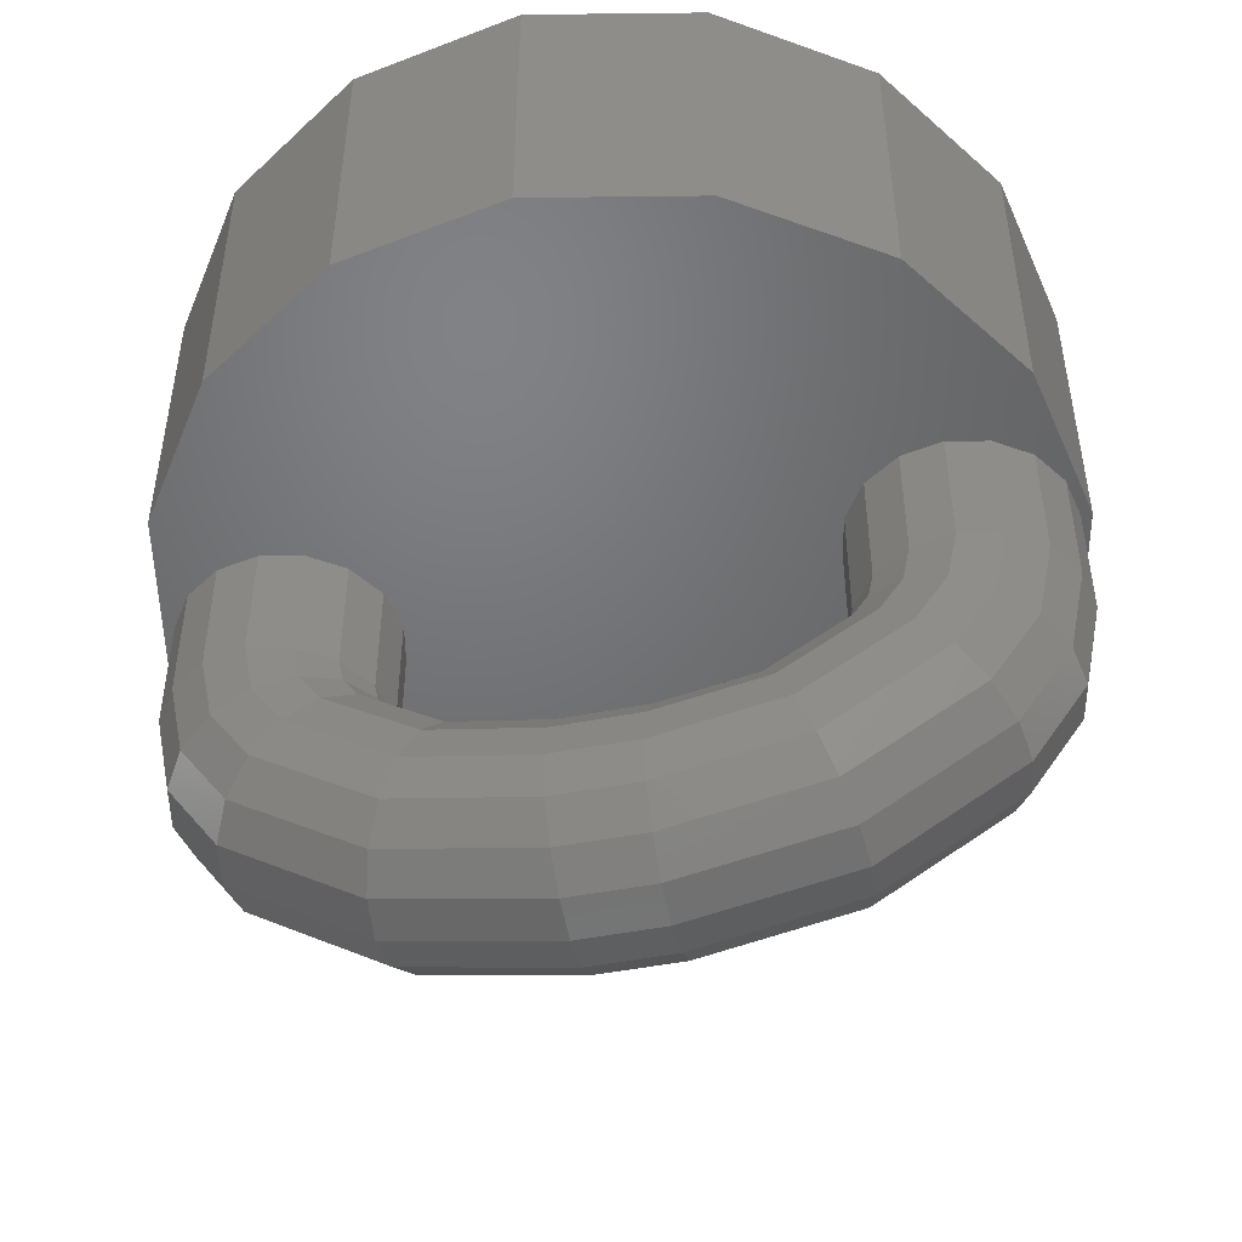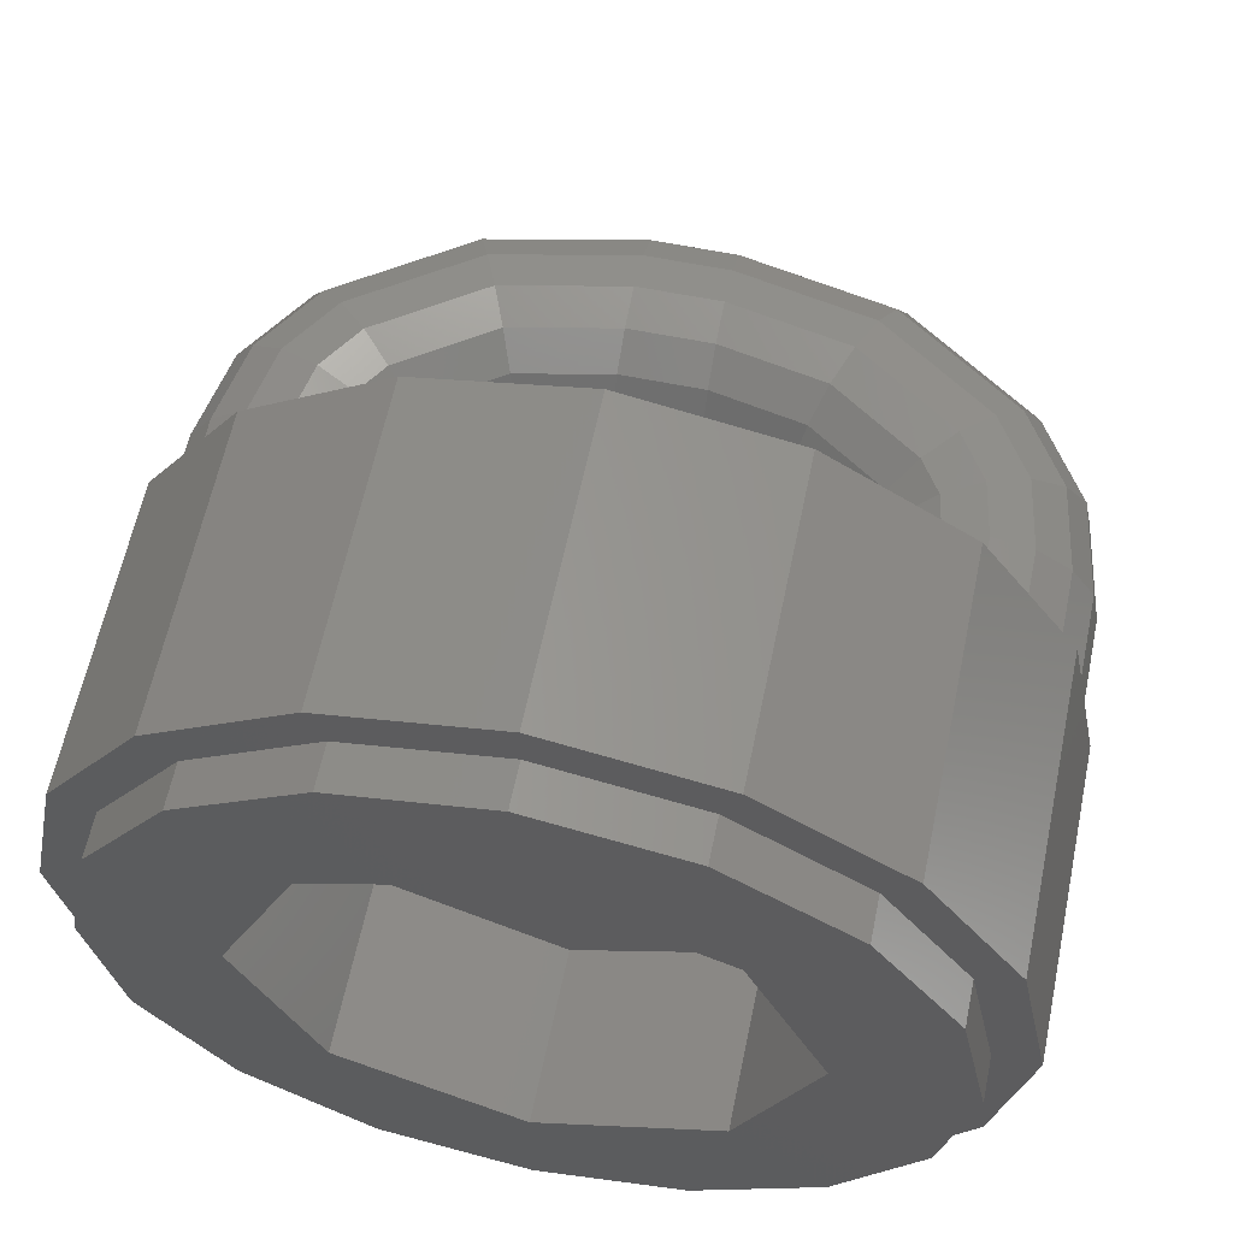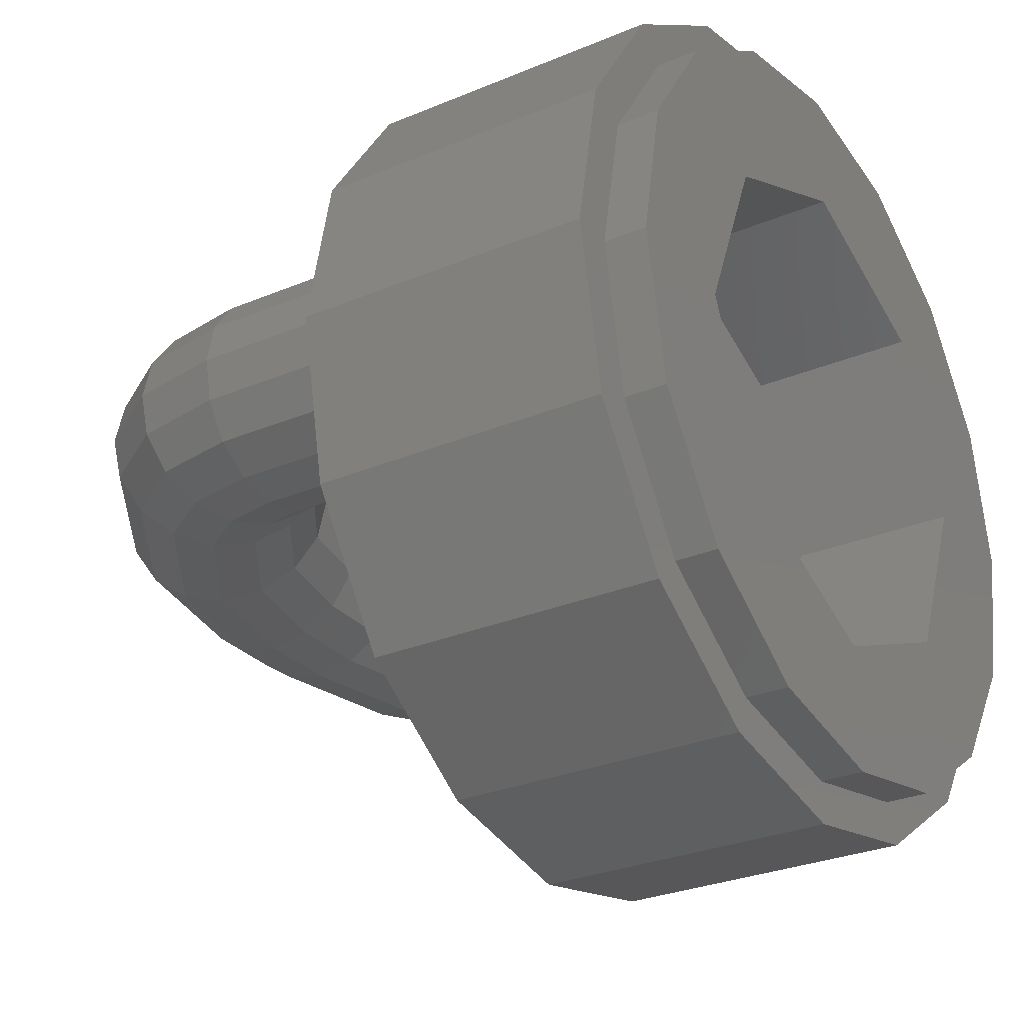
<metadata>
{"format":"stl","ext":"stl","renderer":"f3d","projection":"perspective","resolution":1024,"background":"white","views":[{"elev":-49.5,"azim":12.0,"up":"+Y"},{"elev":60.7,"azim":-168.3,"up":"+Z"},{"elev":-28.4,"azim":122.4,"up":"+Z"}]}
</metadata>
<code>
# stl→obj: 334 verts, 574 faces
v 0 0 0
v 0.36 0 0
v 0.3326 0 0.1378
v 0.2546 0 0.2546
v 0.1378 0 0.3326
v -0 0 0.36
v -0.1378 0 0.3326
v -0.2546 0 0.2546
v -0.3326 0 0.1378
v -0.36 0 -0
v -0.3326 0 -0.1378
v -0.2546 0 -0.2546
v -0.1378 0 -0.3326
v 0 0 -0.36
v 0.1378 0 -0.3326
v 0.2546 0 -0.2546
v 0.3326 0 -0.1378
v 0.168 0.32 0.168
v 0.2956 0.32 0.1225
v 0.32 0.32 0
v 0.24 0.32 0
v 0 0.32 0.24
v 0.2263 0.32 0.2263
v 0 0.32 0.32
v 0.1225 0.32 0.2956
v -0.168 0.32 0.168
v -0.1225 0.32 0.2956
v -0.24 0.32 0
v -0.2263 0.32 0.2263
v -0.32 0.32 0
v -0.2956 0.32 0.1225
v -0.168 0.32 -0.168
v -0.2956 0.32 -0.1225
v 0 0.32 -0.24
v -0.2263 0.32 -0.2263
v 0 0.32 -0.32
v -0.1225 0.32 -0.2956
v 0.168 0.32 -0.168
v 0.1225 0.32 -0.2956
v 0.2263 0.32 -0.2263
v 0.2956 0.32 -0.1225
v -0.24 0.16 0
v -0.168 0.16 0.168
v 0 0.16 0.24
v 0.168 0.16 0.168
v -0.168 0.16 -0.168
v 0.24 0.16 0
v 0.168 0.16 -0.168
v 0 0.16 -0.24
v -0.36 0.32 0
v -0.3326 0.32 0.1378
v -0.2546 0.32 0.2546
v -0.1378 0.32 0.3326
v 0 0.32 0.36
v 0.1378 0.32 0.3326
v 0.2546 0.32 0.2546
v 0.3326 0.32 0.1378
v 0.36 0.32 -0
v 0.32 0.32 -0
v 0.3326 0.32 -0.1378
v 0.2546 0.32 -0.2546
v 0.1378 0.32 -0.3326
v -0 0.32 -0.36
v -0 0.32 -0.32
v -0.1378 0.32 -0.3326
v -0.2546 0.32 -0.2546
v -0.3326 0.32 -0.1378
v 0.36 0.28 0
v 0.36 0.32 0
v 0.3326 0.28 0.1378
v 0.2546 0.28 0.2546
v 0.1378 0.28 0.3326
v -0 0.32 0.36
v -0 0.28 0.36
v -0.1378 0.28 0.3326
v -0.2546 0.28 0.2546
v -0.3326 0.28 0.1378
v -0.36 0.32 -0
v -0.36 0.28 -0
v -0.3326 0.28 -0.1378
v -0.2546 0.28 -0.2546
v -0.1378 0.28 -0.3326
v 0 0.32 -0.36
v 0 0.28 -0.36
v 0.1378 0.28 -0.3326
v 0.2546 0.28 -0.2546
v 0.3326 0.28 -0.1378
v -0.36 0.28 0
v -0.4 0.28 0
v -0.3696 0.28 0.1531
v -0.2828 0.28 0.2828
v -0.1531 0.28 0.3696
v 0 0.28 0.4
v 0 0.28 0.36
v 0.1531 0.28 0.3696
v 0.2828 0.28 0.2828
v 0.3696 0.28 0.1531
v 0.4 0.28 -0
v 0.36 0.28 -0
v 0.3696 0.28 -0.1531
v 0.2828 0.28 -0.2828
v 0.1531 0.28 -0.3696
v -0 0.28 -0.4
v -0 0.28 -0.36
v -0.1531 0.28 -0.3696
v -0.2828 0.28 -0.2828
v -0.3696 0.28 -0.1531
v 0.4 0 0
v 0.4 0.28 0
v 0.3696 0 0.1531
v 0.2828 0 0.2828
v 0.1531 0 0.3696
v -0 0.28 0.4
v -0 0 0.4
v -0.1531 0 0.3696
v -0.2828 0 0.2828
v -0.3696 0 0.1531
v -0.4 0.28 -0
v -0.4 0 -0
v -0.3696 0 -0.1531
v -0.2828 0 -0.2828
v -0.1531 0 -0.3696
v 0 0.28 -0.4
v 0 0 -0.4
v 0.1531 0 -0.3696
v 0.2828 0 -0.2828
v 0.3696 0 -0.1531
v 0.03881 -0.2 0
v -0.03881 -0.2 0
v -0.03881 -0.2076 0.03827
v 0.03881 -0.2076 0.03827
v -0.03881 -0.2293 0.07071
v 0.03881 -0.2293 0.07071
v -0.03881 -0.2617 0.09239
v 0.03881 -0.2617 0.09239
v -0.03881 -0.3 0.1
v 0.03881 -0.3 0.1
v -0.03881 -0.3383 0.09239
v 0.03881 -0.3383 0.09239
v -0.03881 -0.3707 0.07071
v 0.03881 -0.3707 0.07071
v -0.03881 -0.3924 0.03827
v 0.03881 -0.3924 0.03827
v -0.03881 -0.4 -0
v 0.03881 -0.4 -0
v -0.03881 -0.3924 -0.03827
v 0.03881 -0.3924 -0.03827
v -0.03881 -0.3707 -0.07071
v 0.03881 -0.3707 -0.07071
v -0.03881 -0.3383 -0.09239
v 0.03881 -0.3383 -0.09239
v -0.03881 -0.3 -0.1
v 0.03881 -0.3 -0.1
v -0.03881 -0.2617 -0.09239
v 0.03881 -0.2617 -0.09239
v -0.03881 -0.2293 -0.07071
v 0.03881 -0.2293 -0.07071
v -0.03881 -0.2076 -0.03827
v 0.03881 -0.2076 -0.03827
v 0.19 -0.1179 -0
v 0.1875 -0.1306 -0
v 0.1945 -0.1335 0.03827
v 0.1976 -0.1179 0.03827
v 0.2145 -0.1418 0.07071
v 0.2193 -0.1179 0.07071
v 0.2445 -0.1542 0.09239
v 0.2517 -0.1179 0.09239
v 0.2798 -0.1689 0.1
v 0.29 -0.1179 0.1
v 0.1802 -0.1414 -0
v 0.1856 -0.1468 0.03827
v 0.2009 -0.1621 0.07071
v 0.2239 -0.1851 0.09239
v 0.2509 -0.2121 0.1
v 0.3722 -0.2072 0
v 0.39 -0.1179 0
v 0.3824 -0.1179 0.03827
v 0.3652 -0.2042 0.03827
v 0.3607 -0.1179 0.07071
v 0.3452 -0.1959 0.07071
v 0.3283 -0.1179 0.09239
v 0.3152 -0.1835 0.09239
v 0.3217 -0.2829 0
v 0.3163 -0.2775 0.03827
v 0.3009 -0.2621 0.07071
v 0.278 -0.2392 0.09239
v 0.3652 -0.2042 -0.03827
v 0.3824 -0.1179 -0.03827
v 0.3452 -0.1959 -0.07071
v 0.3607 -0.1179 -0.07071
v 0.3152 -0.1835 -0.09239
v 0.3283 -0.1179 -0.09239
v 0.2798 -0.1689 -0.1
v 0.29 -0.1179 -0.1
v 0.3163 -0.2775 -0.03827
v 0.3009 -0.2621 -0.07071
v 0.278 -0.2392 -0.09239
v 0.2509 -0.2121 -0.1
v 0.1875 -0.1306 0
v 0.19 -0.1179 0
v 0.1976 -0.1179 -0.03827
v 0.1945 -0.1335 -0.03827
v 0.2193 -0.1179 -0.07071
v 0.2145 -0.1418 -0.07071
v 0.2517 -0.1179 -0.09239
v 0.2445 -0.1542 -0.09239
v 0.1802 -0.1414 0
v 0.1856 -0.1468 -0.03827
v 0.2009 -0.1621 -0.07071
v 0.2239 -0.1851 -0.09239
v 0.1536 -0.2772 -0.1
v 0.139 -0.2418 -0.09239
v 0.1266 -0.2118 -0.07071
v 0.1183 -0.1918 -0.03827
v 0.1153 -0.1848 0
v 0.1683 -0.3125 -0.09239
v 0.1807 -0.3425 -0.07071
v 0.189 -0.3625 -0.03827
v 0.3217 -0.2828 0
v 0.1919 -0.3696 0
v 0.03881 -0.4 0
v 0.1536 -0.2772 0.1
v 0.1683 -0.3125 0.09239
v 0.1807 -0.3425 0.07071
v 0.189 -0.3625 0.03827
v 0.139 -0.2418 0.09239
v 0.1266 -0.2118 0.07071
v 0.1183 -0.1918 0.03827
v 0.1153 -0.1848 -0
v 0.03881 -0.2 -0
v 0.39 0 0
v 0.3824 0 -0.03827
v 0.3607 0 -0.07071
v 0.3283 0 -0.09239
v 0.29 0 -0.1
v 0.2517 0 -0.09239
v 0.2193 0 -0.07071
v 0.1976 0 -0.03827
v 0.19 0 -0
v 0.1976 0 0.03827
v 0.2193 0 0.07071
v 0.2517 0 0.09239
v 0.29 0 0.1
v 0.3283 0 0.09239
v 0.3607 0 0.07071
v 0.3824 0 0.03827
v -0.2509 -0.2121 -0.1
v -0.2798 -0.1689 -0.1
v -0.2445 -0.1542 -0.09239
v -0.2239 -0.1851 -0.09239
v -0.2145 -0.1418 -0.07071
v -0.2009 -0.1621 -0.07071
v -0.1945 -0.1335 -0.03827
v -0.1856 -0.1468 -0.03827
v -0.1875 -0.1306 0
v -0.1802 -0.1414 0
v -0.29 -0.1179 -0.1
v -0.2517 -0.1179 -0.09239
v -0.2193 -0.1179 -0.07071
v -0.1976 -0.1179 -0.03827
v -0.19 -0.1179 0
v -0.278 -0.2392 -0.09239
v -0.3152 -0.1835 -0.09239
v -0.3009 -0.2621 -0.07071
v -0.3452 -0.1959 -0.07071
v -0.3163 -0.2775 -0.03827
v -0.3652 -0.2042 -0.03827
v -0.3217 -0.2829 0
v -0.3722 -0.2072 0
v -0.3283 -0.1179 -0.09239
v -0.3607 -0.1179 -0.07071
v -0.3824 -0.1179 -0.03827
v -0.39 -0.1179 0
v -0.2509 -0.2121 0.1
v -0.2798 -0.1689 0.1
v -0.3152 -0.1835 0.09239
v -0.278 -0.2392 0.09239
v -0.3452 -0.1959 0.07071
v -0.3009 -0.2621 0.07071
v -0.3652 -0.2042 0.03827
v -0.3163 -0.2775 0.03827
v -0.29 -0.1179 0.1
v -0.3283 -0.1179 0.09239
v -0.3607 -0.1179 0.07071
v -0.3824 -0.1179 0.03827
v -0.2239 -0.1851 0.09239
v -0.2445 -0.1542 0.09239
v -0.2009 -0.1621 0.07071
v -0.2145 -0.1418 0.07071
v -0.1856 -0.1468 0.03827
v -0.1945 -0.1335 0.03827
v -0.1802 -0.1414 -0
v -0.1875 -0.1306 -0
v -0.2517 -0.1179 0.09239
v -0.2193 -0.1179 0.07071
v -0.1976 -0.1179 0.03827
v -0.19 -0.1179 -0
v -0.03881 -0.2 -0
v -0.1153 -0.1848 -0
v -0.1183 -0.1918 0.03827
v -0.1266 -0.2118 0.07071
v -0.139 -0.2418 0.09239
v -0.1536 -0.2772 0.1
v -0.1919 -0.3696 0
v -0.03881 -0.4 0
v -0.189 -0.3625 0.03827
v -0.1807 -0.3425 0.07071
v -0.1683 -0.3125 0.09239
v -0.3217 -0.2828 0
v -0.189 -0.3625 -0.03827
v -0.1807 -0.3425 -0.07071
v -0.1683 -0.3125 -0.09239
v -0.1536 -0.2772 -0.1
v -0.1153 -0.1848 0
v -0.1183 -0.1918 -0.03827
v -0.1266 -0.2118 -0.07071
v -0.139 -0.2418 -0.09239
v -0.19 0 0
v -0.1976 0 -0.03827
v -0.2193 0 -0.07071
v -0.2517 0 -0.09239
v -0.29 0 -0.1
v -0.3283 0 -0.09239
v -0.3607 0 -0.07071
v -0.3824 0 -0.03827
v -0.39 -0.1179 -0
v -0.39 0 -0
v -0.3824 0 0.03827
v -0.3607 0 0.07071
v -0.3283 0 0.09239
v -0.29 0 0.1
v -0.2517 0 0.09239
v -0.2193 0 0.07071
v -0.1976 0 0.03827
f 1 2 3
f 1 3 4
f 1 4 5
f 1 5 6
f 1 6 7
f 1 7 8
f 1 8 9
f 1 9 10
f 1 10 11
f 1 11 12
f 1 12 13
f 1 13 14
f 1 14 15
f 1 15 16
f 1 16 17
f 1 17 2
f 18 19 20
f 18 20 21
f 18 22 23
f 18 23 19
f 22 24 25
f 22 25 23
f 26 27 24
f 26 24 22
f 26 28 29
f 26 29 27
f 28 30 31
f 28 31 29
f 32 33 30
f 32 30 28
f 32 34 35
f 32 35 33
f 34 36 37
f 34 37 35
f 38 39 36
f 38 36 34
f 38 21 40
f 38 40 39
f 21 20 41
f 21 41 40
f 42 43 44
f 42 44 45
f 46 42 45
f 46 45 47
f 47 48 49
f 47 49 46
f 18 21 47
f 18 47 45
f 22 18 45
f 22 45 44
f 26 22 44
f 26 44 43
f 28 26 43
f 28 43 42
f 32 28 42
f 32 42 46
f 34 32 46
f 34 46 49
f 38 34 49
f 38 49 48
f 21 38 48
f 21 48 47
f 30 50 51
f 30 51 31
f 31 51 52
f 31 52 29
f 29 52 53
f 29 53 27
f 27 53 54
f 27 54 24
f 24 54 55
f 24 55 25
f 25 55 56
f 25 56 23
f 23 56 57
f 23 57 19
f 19 57 58
f 19 58 59
f 59 58 60
f 59 60 41
f 41 60 61
f 41 61 40
f 40 61 62
f 40 62 39
f 39 62 63
f 39 63 64
f 64 63 65
f 64 65 37
f 37 65 66
f 37 66 35
f 35 66 67
f 35 67 33
f 33 67 50
f 33 50 30
f 68 69 57
f 68 57 70
f 70 57 56
f 70 56 71
f 71 56 55
f 71 55 72
f 72 55 73
f 72 73 74
f 74 73 53
f 74 53 75
f 75 53 52
f 75 52 76
f 76 52 51
f 76 51 77
f 77 51 78
f 77 78 79
f 79 78 67
f 79 67 80
f 80 67 66
f 80 66 81
f 81 66 65
f 81 65 82
f 82 65 83
f 82 83 84
f 84 83 62
f 84 62 85
f 85 62 61
f 85 61 86
f 86 61 60
f 86 60 87
f 87 60 69
f 87 69 68
f 88 89 90
f 88 90 77
f 77 90 91
f 77 91 76
f 76 91 92
f 76 92 75
f 75 92 93
f 75 93 94
f 94 93 95
f 94 95 72
f 72 95 96
f 72 96 71
f 71 96 97
f 71 97 70
f 70 97 98
f 70 98 99
f 99 98 100
f 99 100 87
f 87 100 101
f 87 101 86
f 86 101 102
f 86 102 85
f 85 102 103
f 85 103 104
f 104 103 105
f 104 105 82
f 82 105 106
f 82 106 81
f 81 106 107
f 81 107 80
f 80 107 89
f 80 89 88
f 108 109 97
f 108 97 110
f 110 97 96
f 110 96 111
f 111 96 95
f 111 95 112
f 112 95 113
f 112 113 114
f 114 113 92
f 114 92 115
f 115 92 91
f 115 91 116
f 116 91 90
f 116 90 117
f 117 90 118
f 117 118 119
f 119 118 107
f 119 107 120
f 120 107 106
f 120 106 121
f 121 106 105
f 121 105 122
f 122 105 123
f 122 123 124
f 124 123 102
f 124 102 125
f 125 102 101
f 125 101 126
f 126 101 100
f 126 100 127
f 127 100 109
f 127 109 108
f 2 108 110
f 2 110 3
f 3 110 111
f 3 111 4
f 4 111 112
f 4 112 5
f 5 112 114
f 5 114 6
f 6 114 115
f 6 115 7
f 7 115 116
f 7 116 8
f 8 116 117
f 8 117 9
f 9 117 119
f 9 119 10
f 10 119 120
f 10 120 11
f 11 120 121
f 11 121 12
f 12 121 122
f 12 122 13
f 13 122 124
f 13 124 14
f 14 124 125
f 14 125 15
f 15 125 126
f 15 126 16
f 16 126 127
f 16 127 17
f 17 127 108
f 17 108 2
f 128 129 130
f 128 130 131
f 131 130 132
f 131 132 133
f 133 132 134
f 133 134 135
f 135 134 136
f 135 136 137
f 137 136 138
f 137 138 139
f 139 138 140
f 139 140 141
f 141 140 142
f 141 142 143
f 143 142 144
f 143 144 145
f 145 144 146
f 145 146 147
f 147 146 148
f 147 148 149
f 149 148 150
f 149 150 151
f 151 150 152
f 151 152 153
f 153 152 154
f 153 154 155
f 155 154 156
f 155 156 157
f 157 156 158
f 157 158 159
f 159 158 129
f 159 129 128
f 160 161 162
f 160 162 163
f 163 162 164
f 163 164 165
f 165 164 166
f 165 166 167
f 167 166 168
f 167 168 169
f 161 170 171
f 161 171 162
f 162 171 172
f 162 172 164
f 164 172 173
f 164 173 166
f 166 173 174
f 166 174 168
f 175 176 177
f 175 177 178
f 178 177 179
f 178 179 180
f 180 179 181
f 180 181 182
f 182 181 169
f 182 169 168
f 183 175 178
f 183 178 184
f 184 178 180
f 184 180 185
f 185 180 182
f 185 182 186
f 186 182 168
f 186 168 174
f 176 175 187
f 176 187 188
f 188 187 189
f 188 189 190
f 190 189 191
f 190 191 192
f 192 191 193
f 192 193 194
f 175 183 195
f 175 195 187
f 187 195 196
f 187 196 189
f 189 196 197
f 189 197 191
f 191 197 198
f 191 198 193
f 199 200 201
f 199 201 202
f 202 201 203
f 202 203 204
f 204 203 205
f 204 205 206
f 206 205 194
f 206 194 193
f 207 199 202
f 207 202 208
f 208 202 204
f 208 204 209
f 209 204 206
f 209 206 210
f 210 206 193
f 210 193 198
f 198 211 212
f 198 212 210
f 210 212 213
f 210 213 209
f 209 213 214
f 209 214 208
f 208 214 215
f 208 215 207
f 211 153 155
f 211 155 212
f 212 155 157
f 212 157 213
f 213 157 159
f 213 159 214
f 214 159 128
f 214 128 215
f 211 198 197
f 211 197 216
f 216 197 196
f 216 196 217
f 217 196 195
f 217 195 218
f 218 195 219
f 218 219 220
f 153 211 216
f 153 216 151
f 151 216 217
f 151 217 149
f 149 217 218
f 149 218 147
f 147 218 220
f 147 220 221
f 174 222 223
f 174 223 186
f 186 223 224
f 186 224 185
f 185 224 225
f 185 225 184
f 184 225 220
f 184 220 219
f 222 137 139
f 222 139 223
f 223 139 141
f 223 141 224
f 224 141 143
f 224 143 225
f 225 143 221
f 225 221 220
f 222 174 173
f 222 173 226
f 226 173 172
f 226 172 227
f 227 172 171
f 227 171 228
f 228 171 170
f 228 170 229
f 137 222 226
f 137 226 135
f 135 226 227
f 135 227 133
f 133 227 228
f 133 228 131
f 131 228 229
f 131 229 230
f 231 176 188
f 231 188 232
f 232 188 190
f 232 190 233
f 233 190 192
f 233 192 234
f 234 192 194
f 234 194 235
f 235 194 205
f 235 205 236
f 236 205 203
f 236 203 237
f 237 203 201
f 237 201 238
f 238 201 160
f 238 160 239
f 239 160 163
f 239 163 240
f 240 163 165
f 240 165 241
f 241 165 167
f 241 167 242
f 242 167 169
f 242 169 243
f 243 169 181
f 243 181 244
f 244 181 179
f 244 179 245
f 245 179 177
f 245 177 246
f 246 177 176
f 246 176 231
f 247 248 249
f 247 249 250
f 250 249 251
f 250 251 252
f 252 251 253
f 252 253 254
f 254 253 255
f 254 255 256
f 248 257 258
f 248 258 249
f 249 258 259
f 249 259 251
f 251 259 260
f 251 260 253
f 253 260 261
f 253 261 255
f 248 247 262
f 248 262 263
f 263 262 264
f 263 264 265
f 265 264 266
f 265 266 267
f 267 266 268
f 267 268 269
f 257 248 263
f 257 263 270
f 270 263 265
f 270 265 271
f 271 265 267
f 271 267 272
f 272 267 269
f 272 269 273
f 274 275 276
f 274 276 277
f 277 276 278
f 277 278 279
f 279 278 280
f 279 280 281
f 281 280 269
f 281 269 268
f 275 282 283
f 275 283 276
f 276 283 284
f 276 284 278
f 278 284 285
f 278 285 280
f 280 285 273
f 280 273 269
f 275 274 286
f 275 286 287
f 287 286 288
f 287 288 289
f 289 288 290
f 289 290 291
f 291 290 292
f 291 292 293
f 282 275 287
f 282 287 294
f 294 287 289
f 294 289 295
f 295 289 291
f 295 291 296
f 296 291 293
f 296 293 297
f 298 299 300
f 298 300 130
f 130 300 301
f 130 301 132
f 132 301 302
f 132 302 134
f 134 302 303
f 134 303 136
f 299 292 290
f 299 290 300
f 300 290 288
f 300 288 301
f 301 288 286
f 301 286 302
f 302 286 274
f 302 274 303
f 304 305 142
f 304 142 306
f 306 142 140
f 306 140 307
f 307 140 138
f 307 138 308
f 308 138 136
f 308 136 303
f 309 304 306
f 309 306 281
f 281 306 307
f 281 307 279
f 279 307 308
f 279 308 277
f 277 308 303
f 277 303 274
f 305 304 310
f 305 310 146
f 146 310 311
f 146 311 148
f 148 311 312
f 148 312 150
f 150 312 313
f 150 313 152
f 304 309 266
f 304 266 310
f 310 266 264
f 310 264 311
f 311 264 262
f 311 262 312
f 312 262 247
f 312 247 313
f 314 129 158
f 314 158 315
f 315 158 156
f 315 156 316
f 316 156 154
f 316 154 317
f 317 154 152
f 317 152 313
f 256 314 315
f 256 315 254
f 254 315 316
f 254 316 252
f 252 316 317
f 252 317 250
f 250 317 313
f 250 313 247
f 318 261 260
f 318 260 319
f 319 260 259
f 319 259 320
f 320 259 258
f 320 258 321
f 321 258 257
f 321 257 322
f 322 257 270
f 322 270 323
f 323 270 271
f 323 271 324
f 324 271 272
f 324 272 325
f 325 272 326
f 325 326 327
f 327 326 285
f 327 285 328
f 328 285 284
f 328 284 329
f 329 284 283
f 329 283 330
f 330 283 282
f 330 282 331
f 331 282 294
f 331 294 332
f 332 294 295
f 332 295 333
f 333 295 296
f 333 296 334
f 334 296 261
f 334 261 318

</code>
